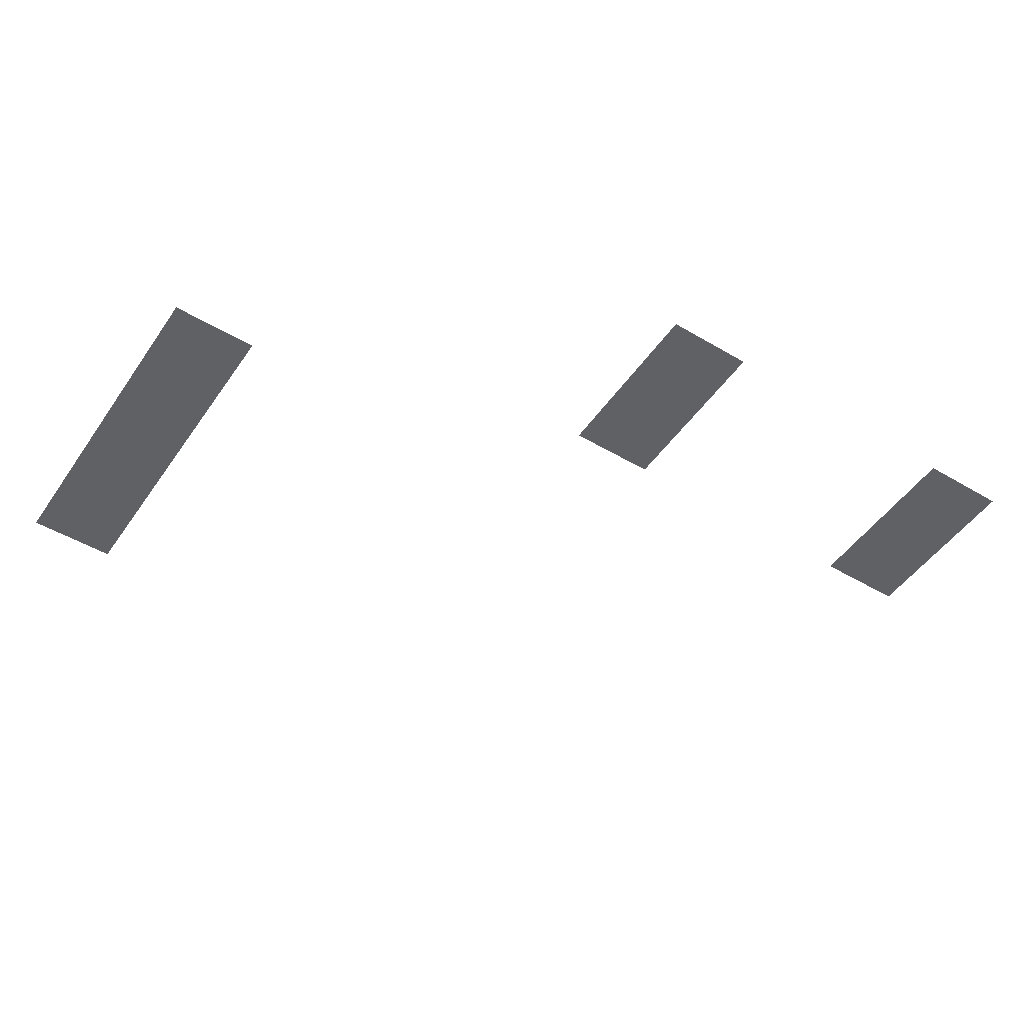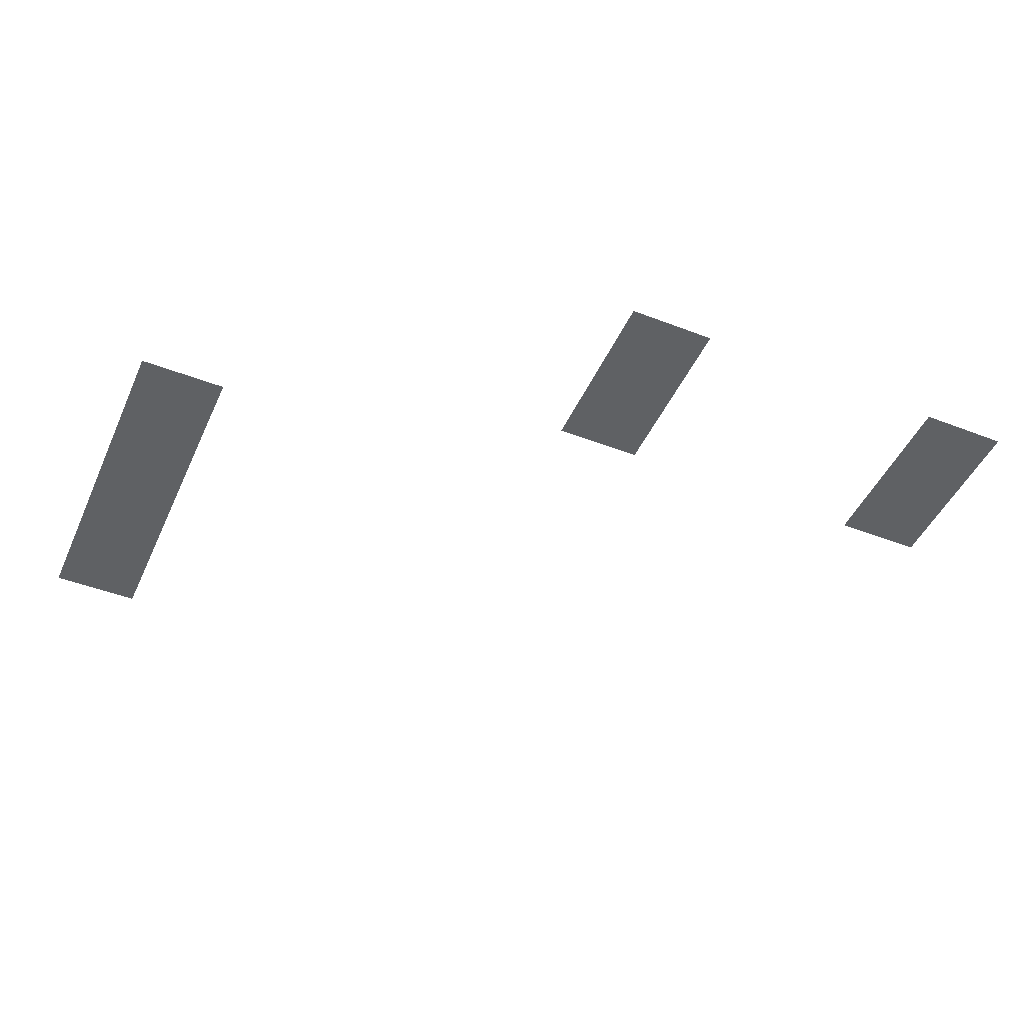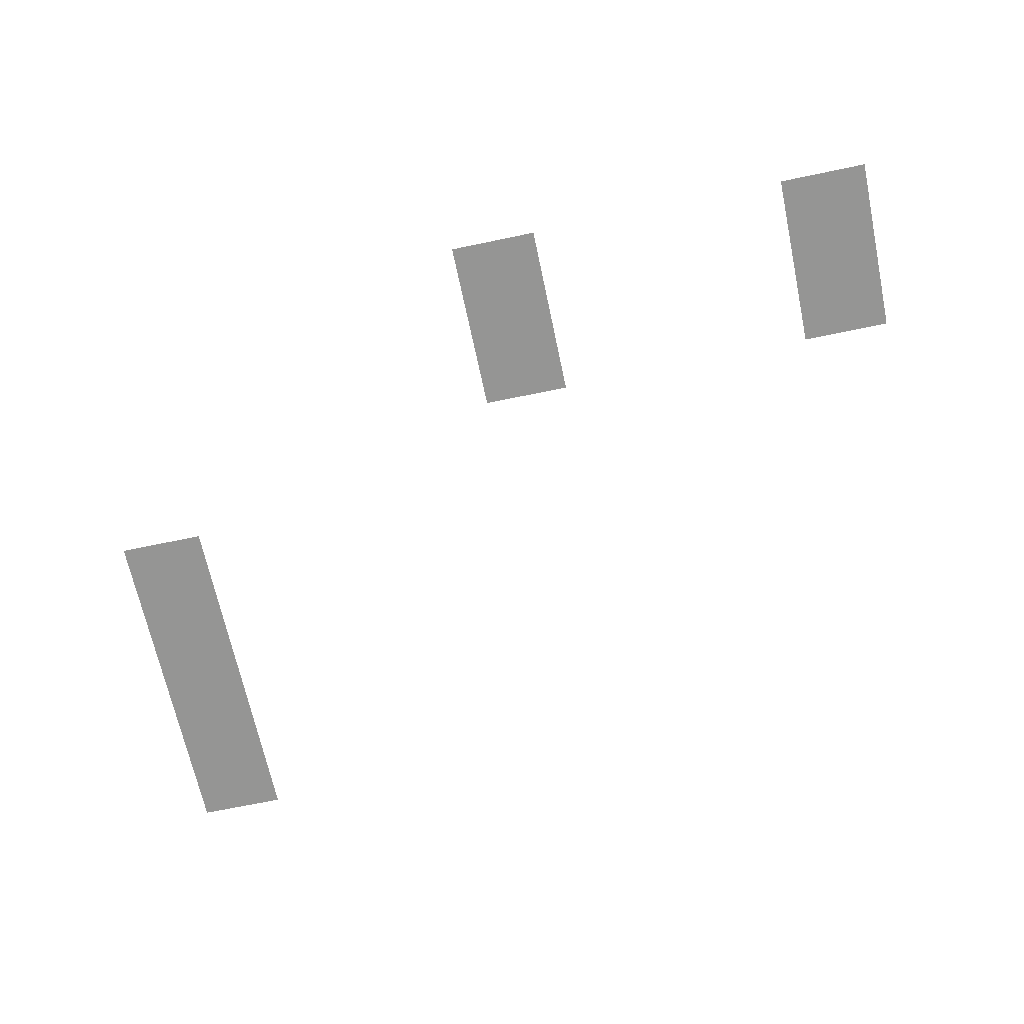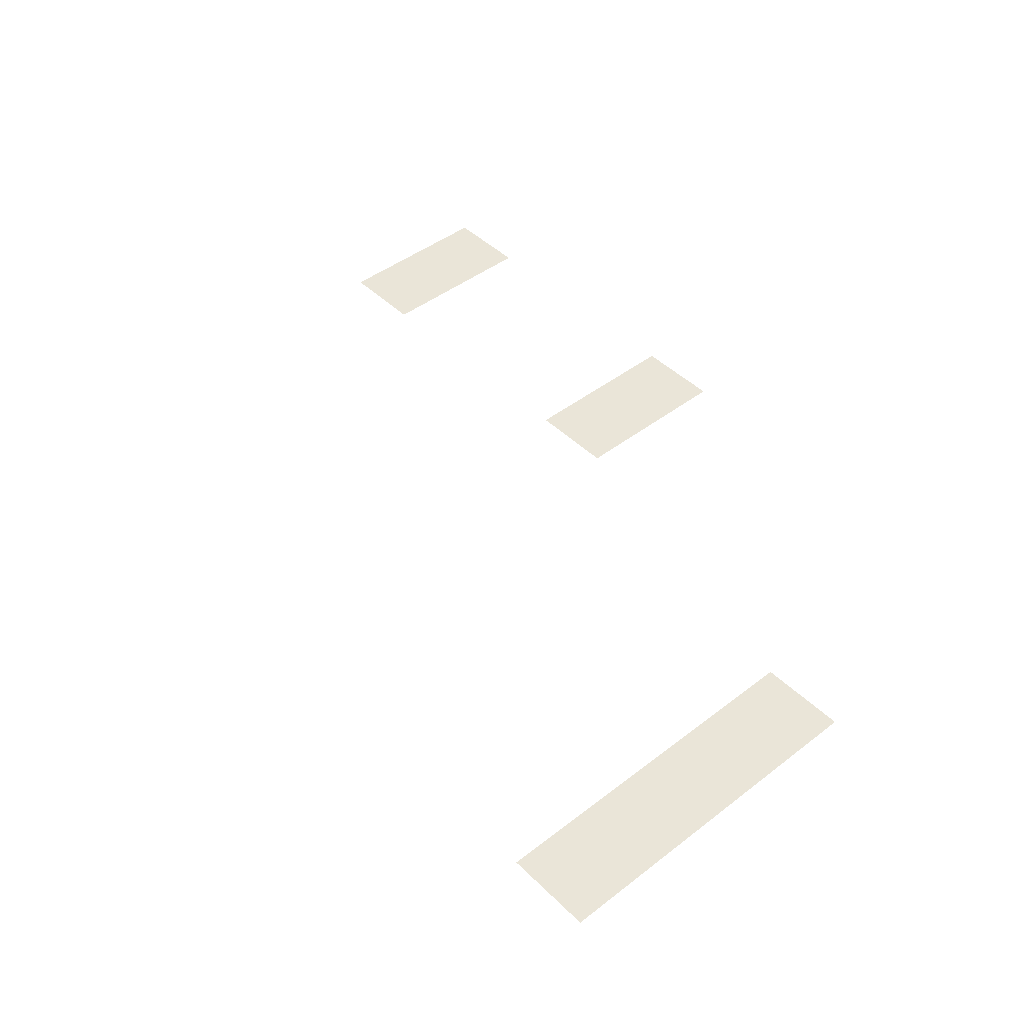
<metadata>
{"format":"obj","ext":"obj","renderer":"f3d","projection":"perspective","resolution":1024,"background":"white","views":[{"elev":-48.8,"azim":-33.3,"up":"+Z"},{"elev":-46.5,"azim":-23.7,"up":"+Z"},{"elev":-67.4,"azim":11.9,"up":"+Z"},{"elev":45.0,"azim":-131.7,"up":"+Z"}]}
</metadata>
<code>
v -34 -12 0
v -36 -12 0
v -36 -10 0
v -34 -10 0
v -34 -14 0
v -36 -14 0
v -36 -12 0
v -34 -12 0
v -34 -16 0
v -36 -16 0
v -36 -14 0
v -34 -14 0
v -34 -18 0
v -36 -18 0
v -36 -16 0
v -34 -16 0
v -16 -22 0
v -18 -22 0
v -18 -20 0
v -16 -20 0
v -24 -22 0
v -26 -22 0
v -26 -20 0
v -24 -20 0
v -16 -24 0
v -18 -24 0
v -18 -22 0
v -16 -22 0
v -24 -24 0
v -26 -24 0
v -26 -22 0
v -24 -22 0
g RB_mesh_0006
f 1 2 3 4
f 5 6 7 8
f 9 10 11 12
f 13 14 15 16
f 17 18 19 20
f 21 22 23 24
f 25 26 27 28
f 29 30 31 32

</code>
